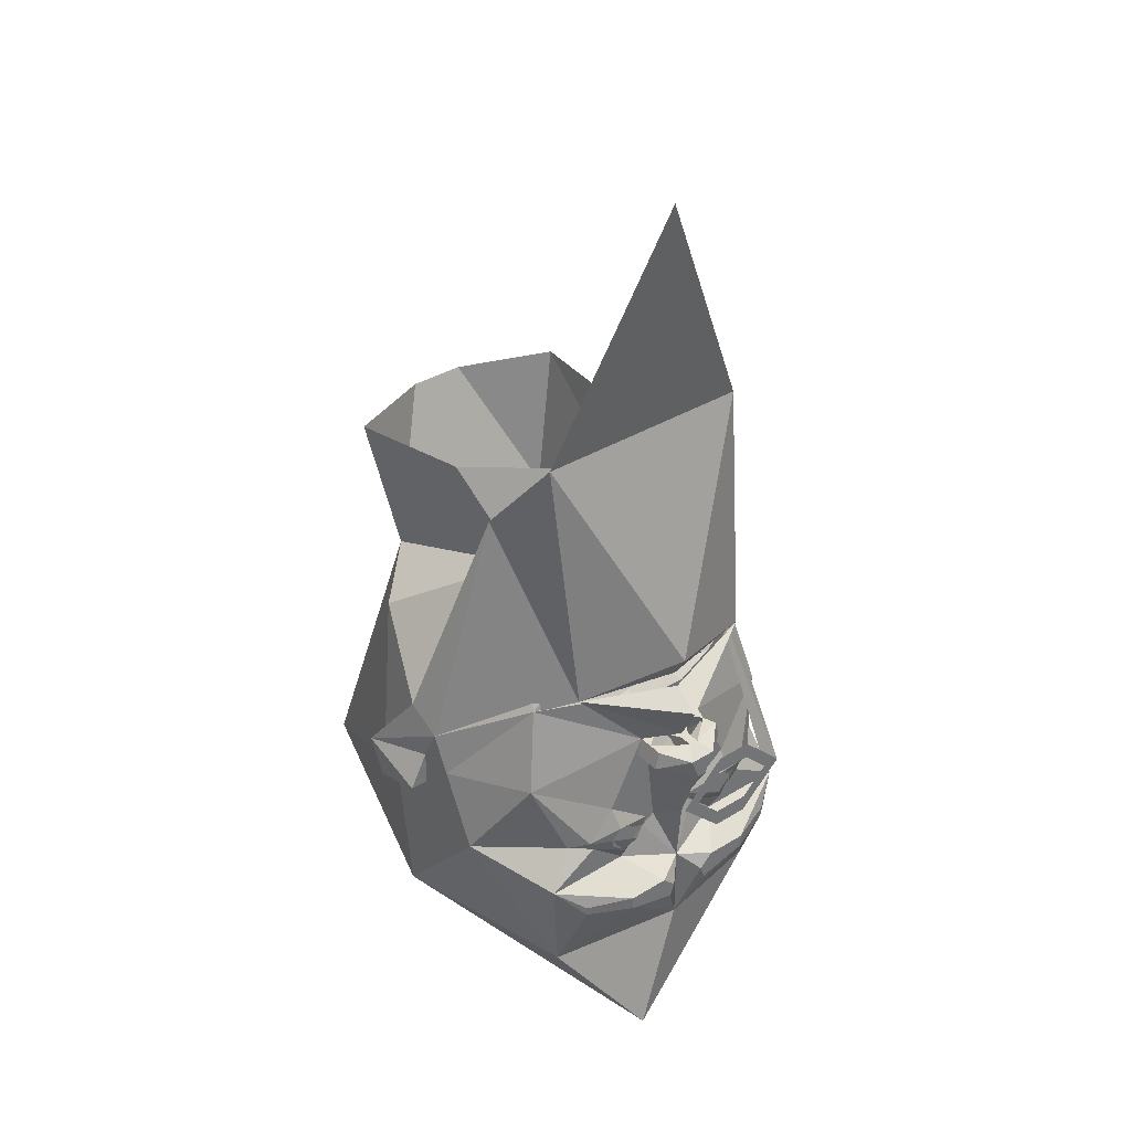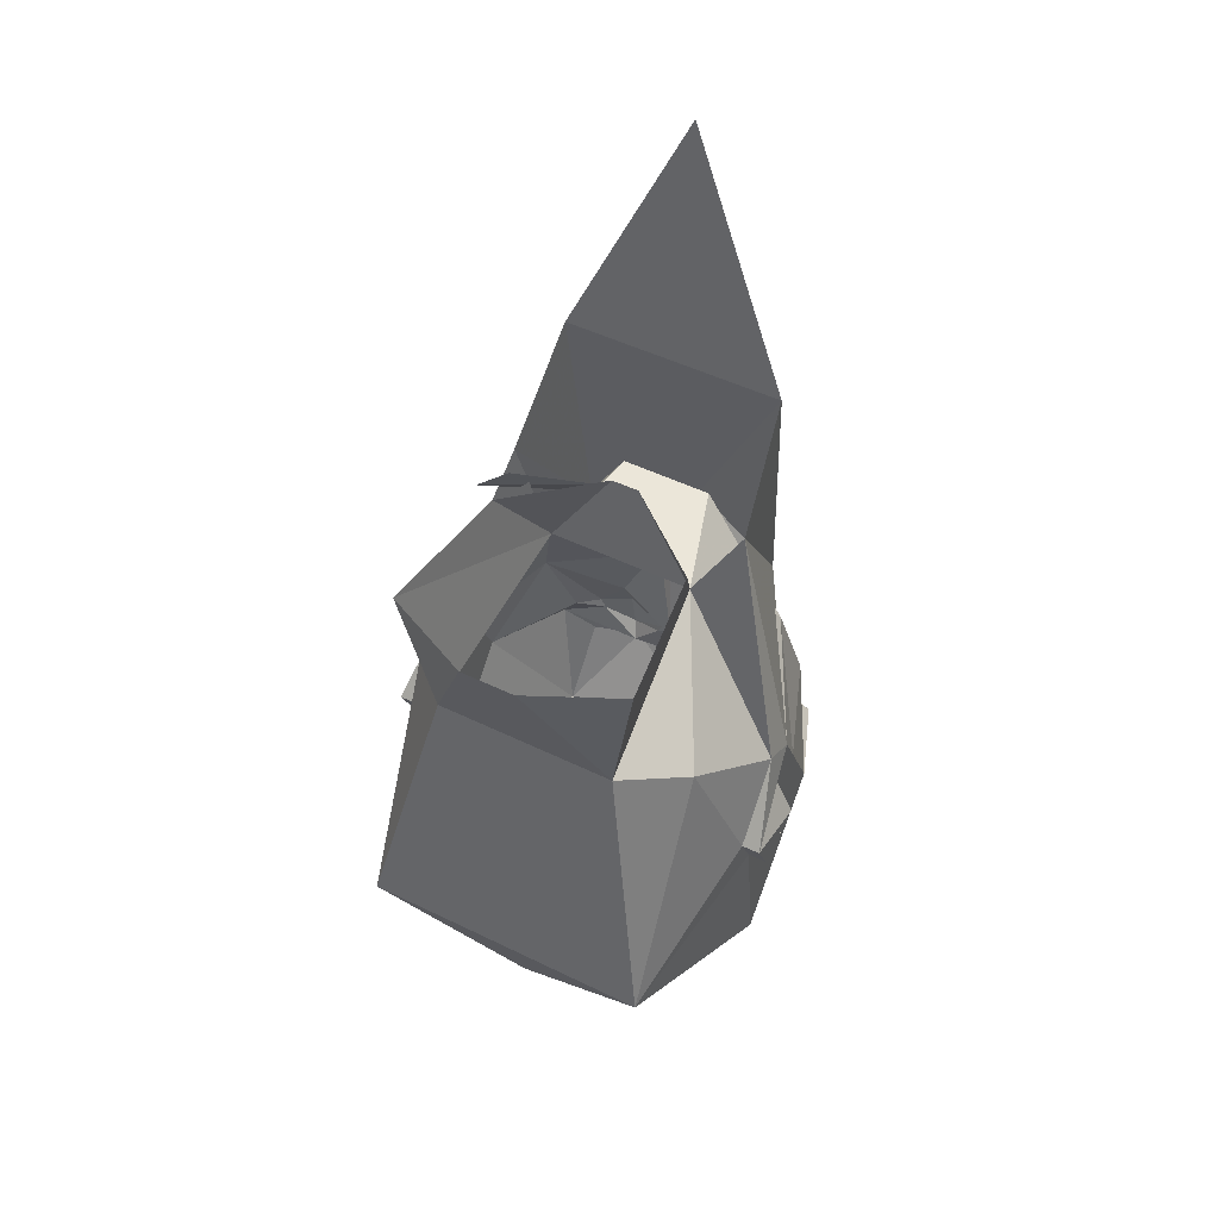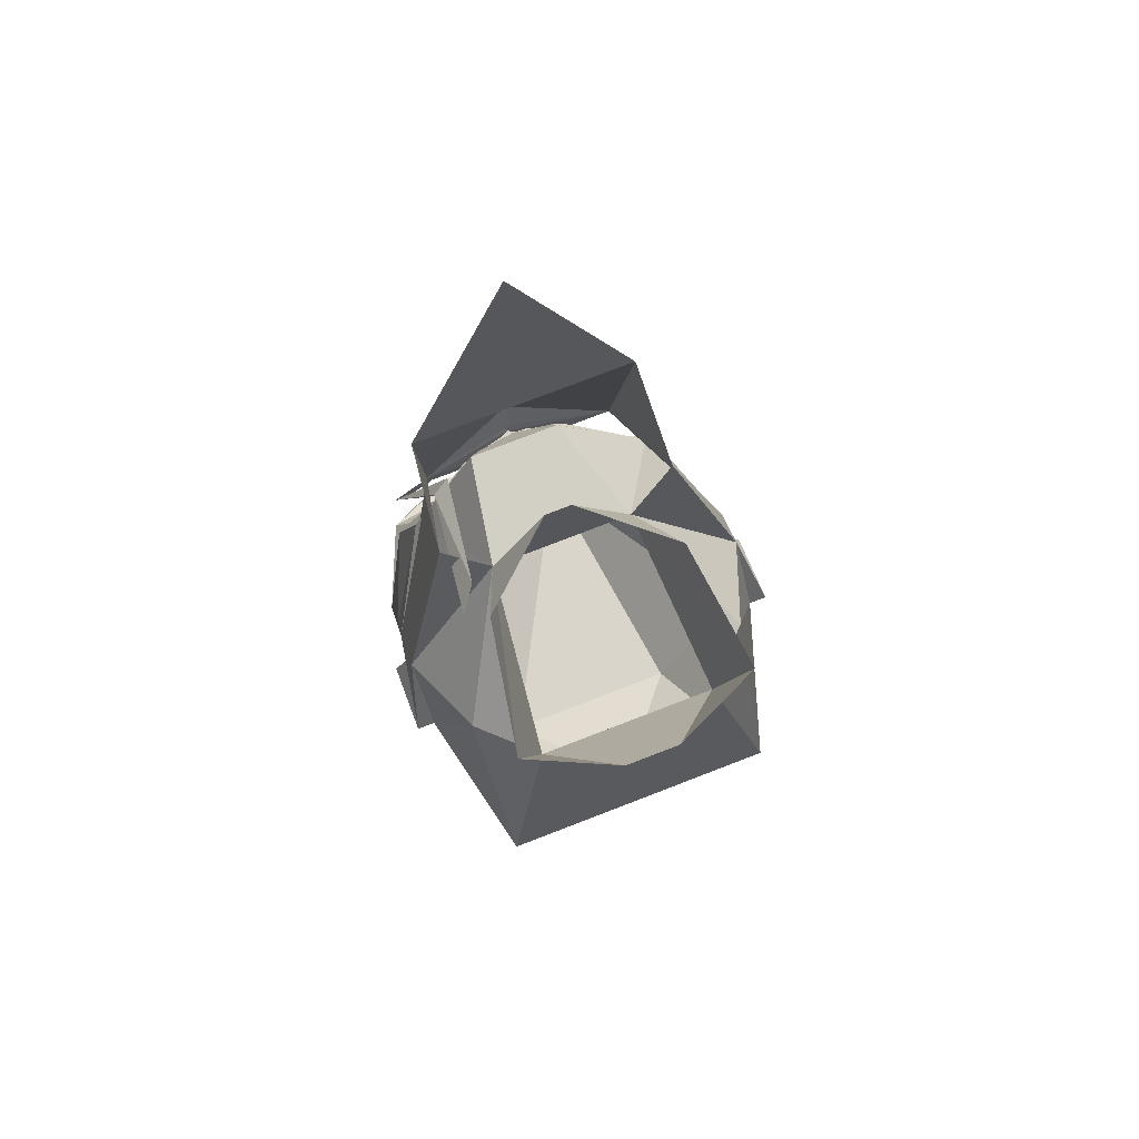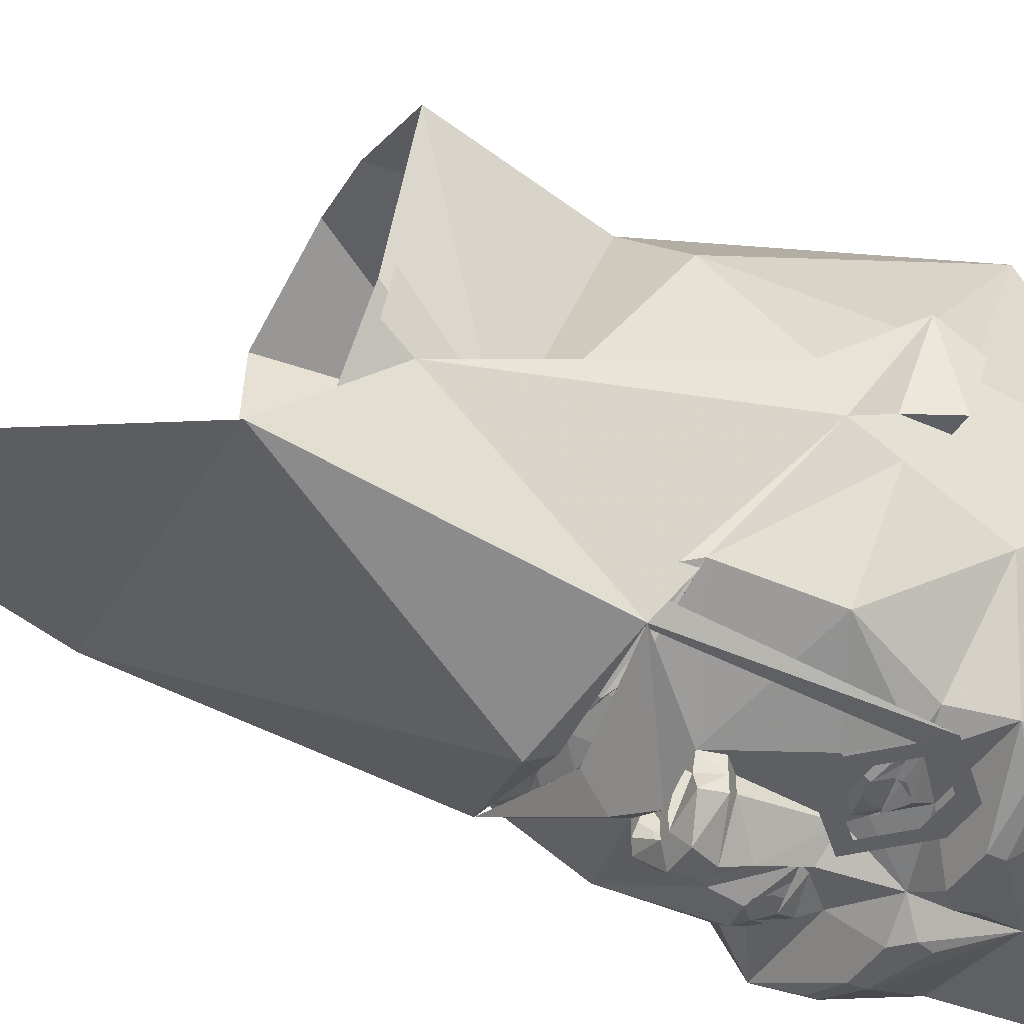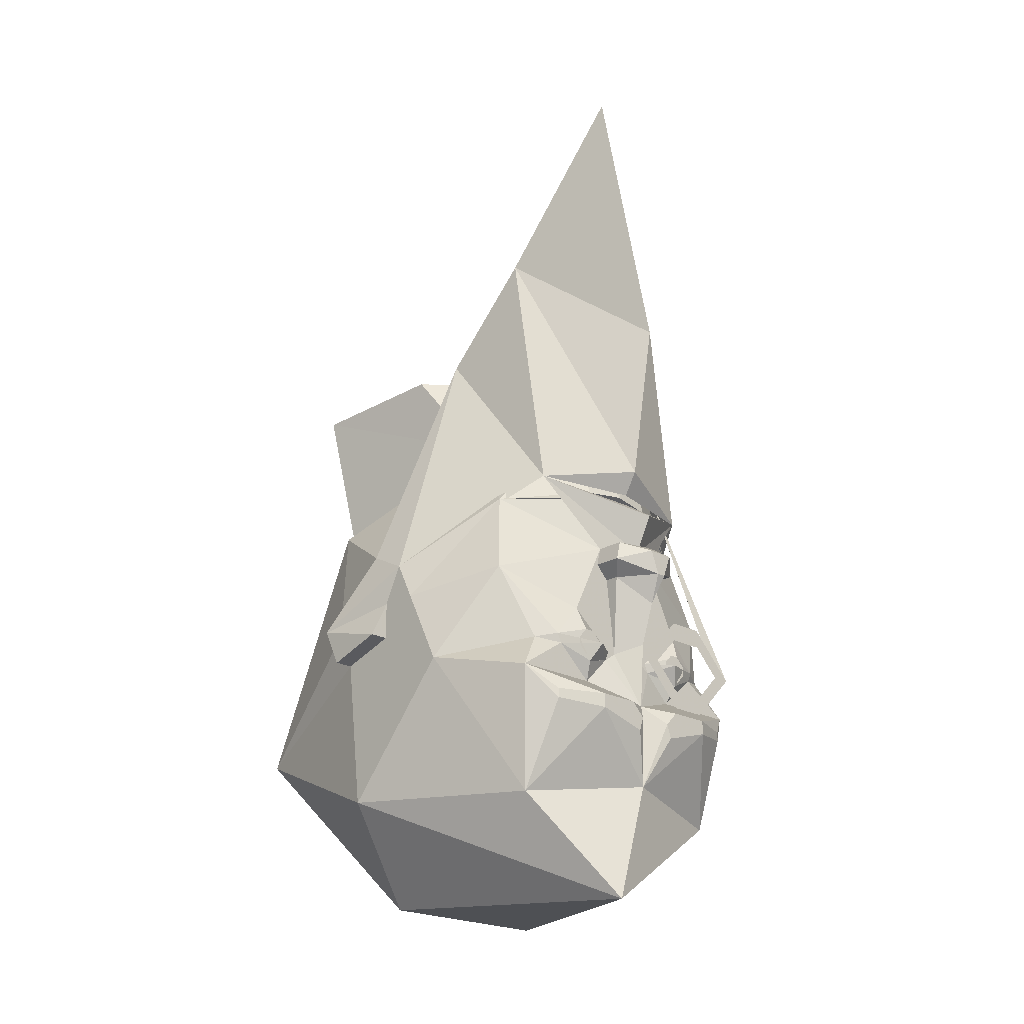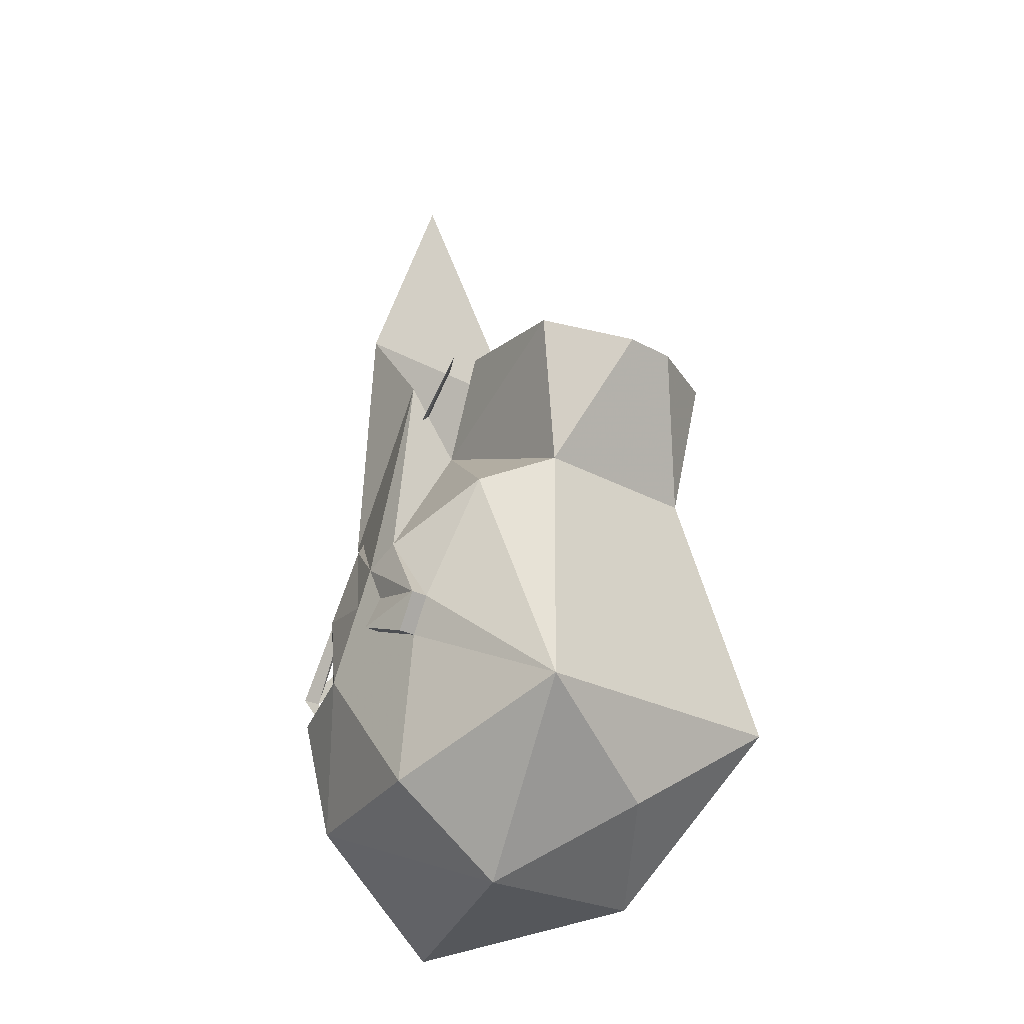
<metadata>
{"format":"obj","ext":"obj","renderer":"f3d","projection":"perspective","resolution":1024,"background":"white","views":[{"elev":36.5,"azim":141.7,"up":"+Y"},{"elev":48.5,"azim":28.6,"up":"+Y"},{"elev":77.9,"azim":-21.0,"up":"+Y"},{"elev":-42.0,"azim":-118.7,"up":"+Z"},{"elev":-21.6,"azim":135.5,"up":"+Y"},{"elev":-24.3,"azim":-43.0,"up":"+Y"}]}
</metadata>
<code>
v -0.2031 -0.1719 -0.375
v -0.1562 -0.2188 -0.375
v -0.1562 -0.25 -0.375
v -0.2344 -0.1719 -0.375
v -0.1562 -0.125 -0.375
v -0.1562 -0.09375 -0.375
v -0.09375 -0.125 -0.375
v -0.09375 -0.09375 -0.375
v -0.04688 -0.1719 -0.375
v -0.01562 -0.1719 -0.375
v -0.09375 -0.2188 -0.375
v -0.09375 -0.25 -0.375
v -0.2031 0.4219 0
v -0.1719 0.4219 -0.04688
v -0.1406 0.2031 -0.2812
v -0.1719 0.1875 -0.2656
v -0.1562 -0.5781 0.0625
v 0.1562 -0.5781 0.0625
v 0 -0.4531 0.25
v -0.25 -0.2969 0.3125
v -0.3125 -0.4219 0
v -0.2188 -0.4375 -0.3125
v 0.09375 -0.6094 -0.4062
v 0.3125 -0.4219 0
v 0.25 -0.2969 0.3125
v -0.1562 0.1484 0.2188
v -0.25 0.1094 0.125
v -0.3125 -0.1094 0.0625
v -0.3125 -0.1719 0.03125
v -0.3125 -0.1406 -0.0625
v -0.3125 -0.2031 -0.1875
v -0.25 -0.2344 -0.3438
v -0.2031 -0.2891 -0.375
v -0.125 -0.2969 -0.4062
v 0 -0.4062 -0.375
v 0.2188 -0.4375 -0.3125
v 0.3125 -0.2031 -0.1875
v 0.3125 -0.1406 -0.0625
v 0.3125 -0.1719 0.03125
v 0.3125 -0.1094 0.0625
v 0.25 0.1094 0.125
v 0.1562 0.1484 0.2188
v -0.04688 0.3906 0.3125
v -0.2031 0.3984 0.2422
v -0.125 0.2656 -0.09375
v -0.3125 0.01562 -0.03125
v -0.3438 -0.1094 0.0625
v -0.3438 -0.1719 0.03125
v -0.3438 -0.1406 -0.0625
v -0.3125 -0.07812 -0.0625
v -0.3125 -0.07812 -0.125
v -0.25 -0.04688 -0.2812
v -0.2109 -0.1719 -0.3203
v -0.1641 -0.1797 -0.3438
v -0.1016 -0.2344 -0.3438
v -0.125 -0.2734 -0.4062
v -0.2031 -0.2734 -0.375
v -0.05469 -0.2734 -0.4062
v -0.03125 -0.2969 -0.4062
v -0.03906 -0.3203 -0.4062
v 0 -0.2656 -0.375
v 0.03125 -0.2969 -0.4062
v 0.03906 -0.3203 -0.4062
v 0.125 -0.2969 -0.4062
v 0.2031 -0.2891 -0.375
v 0.25 -0.2344 -0.3438
v 0.2031 -0.1719 -0.3203
v 0.25 -0.04688 -0.2812
v 0.3125 -0.07812 -0.125
v 0.3125 -0.07812 -0.0625
v 0.3438 -0.1406 -0.0625
v 0.3438 -0.1719 0.03125
v 0.3438 -0.1094 0.0625
v 0.3125 0.01562 -0.03125
v 0.125 0.2656 -0.09375
v 0.2031 0.3984 0.2422
v 0.04688 0.3906 0.3125
v -0.07812 0.1094 -0.3281
v -0.07031 0.1172 -0.3203
v 0 0.125 -0.3203
v -0.02344 0.1016 -0.3438
v -0.02344 0.08594 -0.3438
v -0.0625 0.01562 -0.3438
v -0.2188 0.09375 -0.25
v -0.1016 0.1094 -0.3203
v -0.07031 0.125 -0.3281
v 0 0.1328 -0.3359
v 0.07031 0.125 -0.3281
v 0.07031 0.1172 -0.3203
v 0.07812 0.1094 -0.3281
v 0.02344 0.1016 -0.3438
v 0.02344 0.08594 -0.3438
v 0.03125 0.01562 -0.3438
v -0.03125 0.01562 -0.3438
v -0.05469 0.01562 -0.3672
v -0.07031 -0.01562 -0.3672
v -0.07031 -0.01562 -0.3438
v -0.125 -0.1094 -0.3438
v -0.3125 -0.01562 -0.09375
v -0.09375 0.2812 -0.2812
v 0.1016 0.1094 -0.3203
v 0.2188 0.09375 -0.25
v 0.0625 0.01562 -0.3438
v 0.3125 -0.01562 -0.09375
v 0.0625 0.2812 -0.2812
v -0.02344 0.4219 -0.1094
v 0.02344 0.4219 -0.1094
v 0.1719 0.4219 0.01562
v 0.05469 -0.2734 -0.4062
v 0.125 -0.2734 -0.4062
v 0.2031 -0.2734 -0.375
v 0.1016 -0.2344 -0.3438
v 0.1641 -0.1797 -0.3438
v 0.1719 -0.1641 -0.3438
v 0.125 -0.1094 -0.3438
v -0.05469 -0.1875 -0.3438
v -0.03125 -0.1719 -0.3438
v 0 -0.1562 -0.3828
v 0.03125 -0.1719 -0.3438
v 0.05469 -0.1875 -0.3438
v 0.1094 -0.2031 -0.3594
v 0.1172 -0.1484 -0.3594
v 0.04688 -0.1719 -0.3438
v -0.1719 -0.1641 -0.3438
v -0.1172 -0.1484 -0.3594
v -0.1094 -0.2031 -0.3594
v -0.04688 -0.1719 -0.3438
v -0.04688 -0.03906 -0.3438
v -0.04688 -0.03906 -0.3672
v 0 -0.08594 -0.4062
v 0.04688 -0.03906 -0.3672
v 0.04688 -0.03906 -0.3438
v 0.09375 -0.1719 -0.375
v -0.09375 -0.1719 -0.375
v -0.1641 0.4219 0.01562
v 0.007812 0.01562 -0.3828
v -0.007812 0.01562 -0.3828
v 0.007812 0.01562 -0.4062
v -0.007812 0.01562 -0.4062
v 0.02344 0 -0.4297
v -0.02344 0 -0.4297
v -0.0625 0.01562 -0.3906
v -0.07031 -0.01562 -0.3906
v -0.007812 -0.03906 -0.4297
v 0.0625 0.01562 -0.3672
v 0.07031 -0.01562 -0.3438
v 0.07031 -0.01562 -0.3672
v 0.0625 0.01562 -0.3906
v 0.07031 -0.01562 -0.3906
v 0.007812 -0.03906 -0.4297
v -0.1016 -0.1875 -0.3594
v -0.1172 -0.1875 -0.3594
v -0.125 -0.1797 -0.3594
v -0.125 -0.1641 -0.3594
v -0.1172 -0.1562 -0.3594
v -0.1016 -0.1562 -0.3594
v -0.09375 -0.1641 -0.3594
v -0.09375 -0.1797 -0.3594
v -0.1016 -0.1953 -0.3594
v -0.1172 -0.1953 -0.3594
v -0.1328 -0.1797 -0.3594
v -0.1328 -0.1641 -0.3594
v -0.1016 -0.1484 -0.3594
v -0.08594 -0.1641 -0.3594
v -0.08594 -0.1797 -0.3594
v 0.08594 -0.1797 -0.3594
v 0.08594 -0.1641 -0.3594
v 0.1016 -0.1484 -0.3594
v 0.1328 -0.1641 -0.3594
v 0.1328 -0.1797 -0.3594
v 0.1172 -0.1953 -0.3594
v 0.1016 -0.1953 -0.3594
v 0.09375 -0.1797 -0.3594
v 0.09375 -0.1641 -0.3594
v 0.1016 -0.1562 -0.3594
v 0.1172 -0.1562 -0.3594
v 0.125 -0.1641 -0.3594
v 0.125 -0.1797 -0.3594
v 0.1172 -0.1875 -0.3594
v 0.1016 -0.1875 -0.3594
v 0 0.07812 -0.4062
v -0.1719 0.1328 -0.3125
v 0 0.1094 -0.3594
v 0.1719 0.1328 -0.3125
v 0 0.01562 -0.375
v 0 0.1719 -0.375
v 0.1875 0.5625 -0.2578
v 0.2031 0.3984 -0.1172
v -0.1875 0.5625 -0.2578
v -0.2031 0.3984 -0.1172
v 0 0.1328 -0.3516
v 0 0.9766 -0.3125
f 1 2 3
f 1 3 4
f 1 4 5
f 5 4 6
f 5 6 7
f 7 6 8
f 7 8 9
f 9 8 10
f 9 10 11
f 11 10 12
f 11 12 2
f 2 12 3
f 13 14 15
f 13 15 16
f 13 16 14
f 14 16 15
f 15 16 1
f 15 1 4
f 15 4 16
f 16 4 1
f 17 18 19
f 17 19 20
f 17 20 21
f 17 21 22
f 17 22 23
f 17 23 18
f 18 23 24
f 18 24 25
f 18 25 19
f 19 25 20
f 20 25 26
f 20 26 27
f 20 27 28
f 20 28 29
f 20 29 21
f 21 29 30
f 21 30 31
f 21 31 22
f 22 31 32
f 22 32 33
f 22 33 34
f 22 34 35
f 22 35 23
f 23 35 36
f 23 36 24
f 24 36 37
f 24 37 38
f 24 38 39
f 24 39 25
f 25 39 40
f 25 40 41
f 25 41 42
f 25 42 26
f 26 42 43
f 26 43 44
f 26 44 45
f 26 45 27
f 27 45 46
f 27 46 28
f 28 46 47
f 28 47 48
f 28 48 29
f 29 48 49
f 29 49 30
f 30 49 50
f 30 50 51
f 30 51 31
f 31 51 52
f 31 52 53
f 31 53 32
f 32 53 54
f 32 54 55
f 32 55 56
f 32 56 57
f 32 57 33
f 33 57 56
f 33 56 34
f 34 56 58
f 34 58 59
f 34 59 60
f 34 60 35
f 35 60 59
f 35 59 61
f 35 61 62
f 35 62 63
f 35 63 64
f 35 64 36
f 36 64 65
f 36 65 66
f 36 66 37
f 37 66 67
f 37 67 68
f 37 68 69
f 37 69 38
f 38 69 70
f 38 70 71
f 38 71 39
f 39 71 72
f 39 72 40
f 40 72 73
f 40 73 74
f 40 74 41
f 41 74 75
f 41 75 42
f 42 75 76
f 42 76 77
f 42 77 43
f 78 79 80
f 78 80 81
f 78 81 82
f 78 82 83
f 78 83 84
f 78 84 85
f 78 85 79
f 79 85 86
f 79 86 80
f 80 86 87
f 80 87 88
f 80 88 89
f 80 89 90
f 80 90 91
f 80 91 81
f 81 91 92
f 81 92 82
f 82 92 93
f 82 93 94
f 82 94 83
f 83 94 95
f 83 95 96
f 83 96 97
f 83 97 98
f 83 98 52
f 83 52 84
f 84 52 51
f 84 51 99
f 84 99 45
f 84 45 100
f 84 100 86
f 84 86 85
f 101 90 89
f 101 89 88
f 101 88 102
f 101 102 90
f 90 102 103
f 90 103 92
f 90 92 91
f 68 102 69
f 69 102 104
f 69 104 70
f 70 104 73
f 70 73 71
f 71 73 72
f 104 74 73
f 74 104 75
f 75 104 102
f 75 102 105
f 75 105 100
f 75 100 45
f 75 45 106
f 75 106 107
f 75 107 108
f 75 108 76
f 48 47 49
f 49 47 50
f 50 47 99
f 50 99 51
f 47 46 99
f 99 46 45
f 63 62 109
f 63 109 110
f 63 110 64
f 64 110 111
f 64 111 65
f 65 111 66
f 66 111 110
f 66 110 112
f 66 112 113
f 66 113 67
f 67 113 114
f 67 114 68
f 68 114 115
f 68 115 103
f 68 103 102
f 61 59 58
f 61 58 55
f 61 55 116
f 61 116 117
f 61 117 118
f 61 118 119
f 61 119 120
f 61 120 112
f 61 112 109
f 61 109 62
f 121 122 114
f 121 114 113
f 121 113 112
f 121 112 120
f 121 120 122
f 122 120 123
f 122 123 115
f 122 115 114
f 54 124 125
f 54 125 126
f 54 126 55
f 55 126 116
f 116 126 127
f 116 127 117
f 117 127 98
f 117 98 128
f 117 128 129
f 117 129 130
f 117 130 118
f 118 130 119
f 119 130 131
f 119 131 132
f 119 132 115
f 119 115 123
f 119 123 120
f 120 123 133
f 120 133 121
f 121 133 113
f 113 133 114
f 126 125 127
f 127 125 98
f 98 125 124
f 98 124 52
f 52 124 53
f 53 124 54
f 54 124 134
f 54 134 126
f 126 134 116
f 116 134 127
f 45 44 135
f 45 135 106
f 94 93 136
f 94 136 137
f 137 136 138
f 137 138 139
f 139 138 140
f 139 140 141
f 139 141 142
f 139 142 95
f 95 142 96
f 96 142 143
f 96 143 144
f 96 144 129
f 96 129 97
f 97 129 128
f 97 128 98
f 93 103 145
f 145 103 146
f 145 146 147
f 145 147 148
f 145 148 138
f 138 148 140
f 140 148 149
f 140 149 150
f 140 150 141
f 141 150 144
f 141 144 143
f 141 143 142
f 146 103 115
f 146 115 132
f 146 132 147
f 147 132 131
f 147 131 149
f 147 149 148
f 131 150 149
f 150 131 130
f 150 130 144
f 144 130 129
f 58 56 55
f 112 110 109
f 103 93 92
f 100 87 86
f 87 100 105
f 87 105 88
f 88 105 102
f 151 152 153
f 151 153 154
f 151 154 155
f 151 155 156
f 151 156 157
f 151 157 158
f 159 160 161
f 159 161 162
f 159 162 125
f 159 125 163
f 159 163 164
f 159 164 165
f 166 167 168
f 166 168 122
f 166 122 169
f 166 169 170
f 166 170 171
f 166 171 172
f 173 174 175
f 173 175 176
f 173 176 177
f 173 177 178
f 173 178 179
f 173 179 180
f 181 182 183
f 181 183 184
f 181 184 185
f 181 185 182
f 182 185 83
f 185 184 103
f 184 186 187
f 184 187 188
f 184 188 104
f 104 188 74
f 74 188 75
f 189 186 182
f 189 182 190
f 190 182 99
f 190 99 46
f 190 46 45
f 184 191 186
f 186 191 182
f 186 189 187
f 187 189 192

</code>
